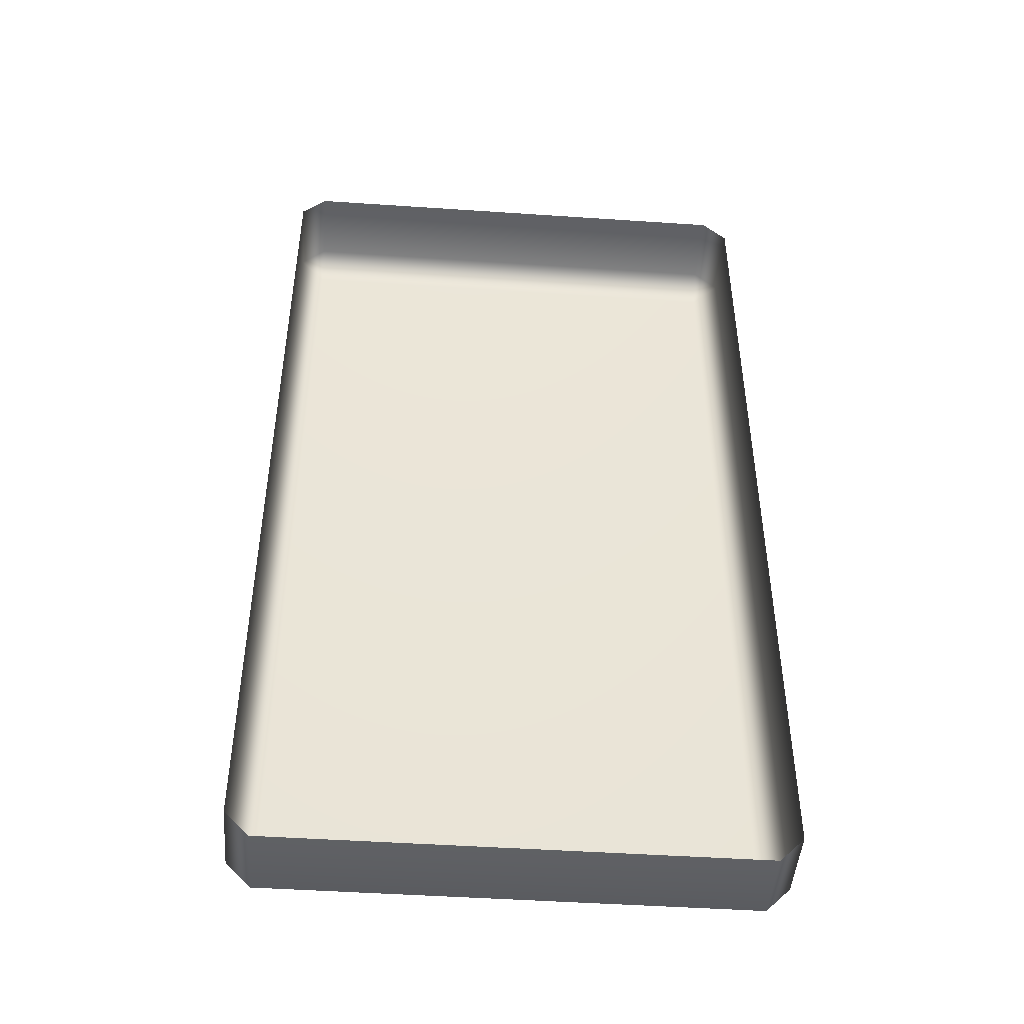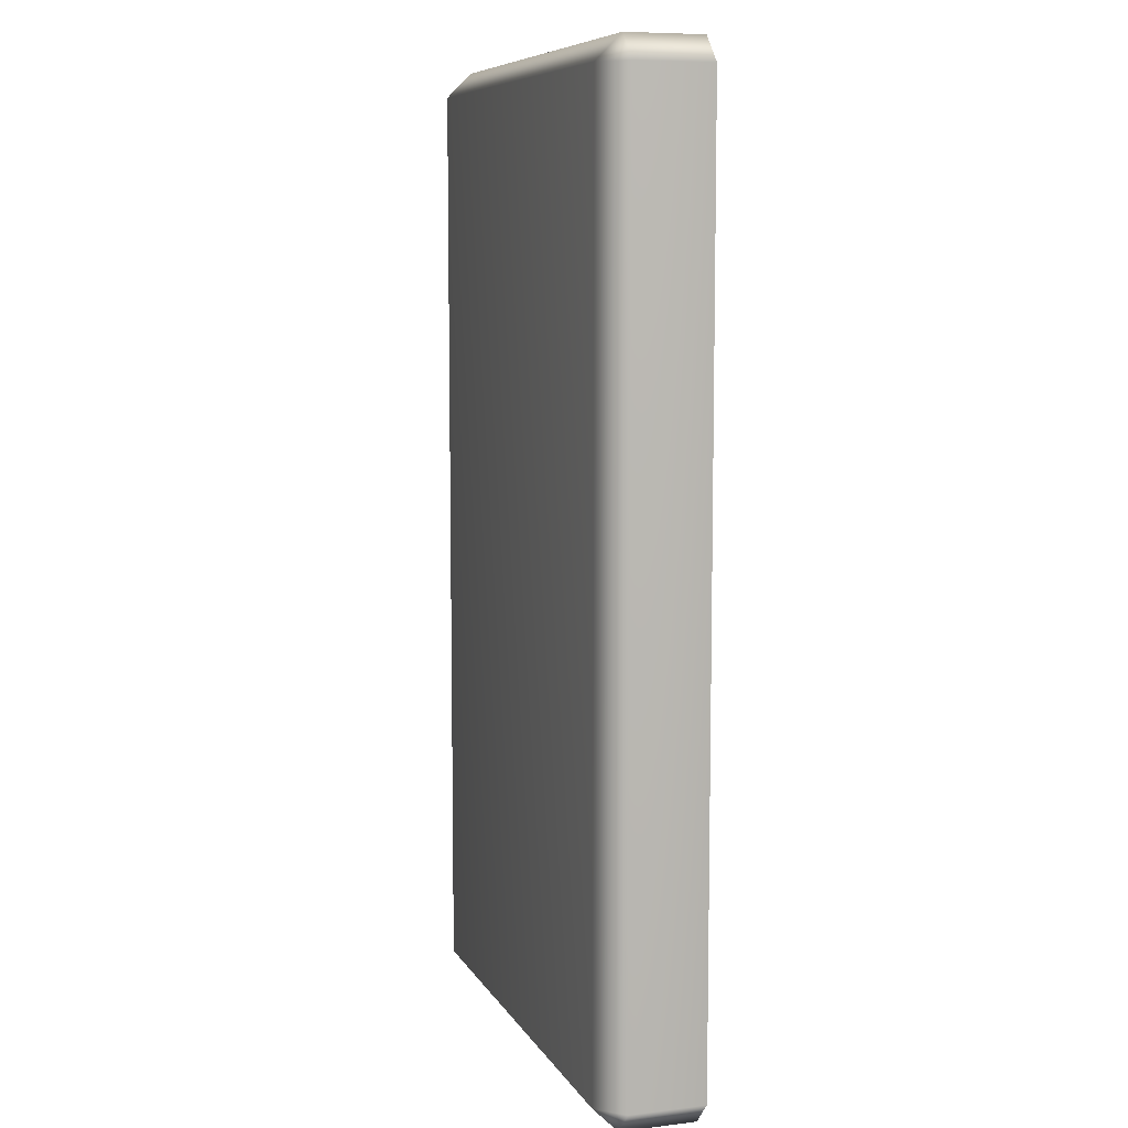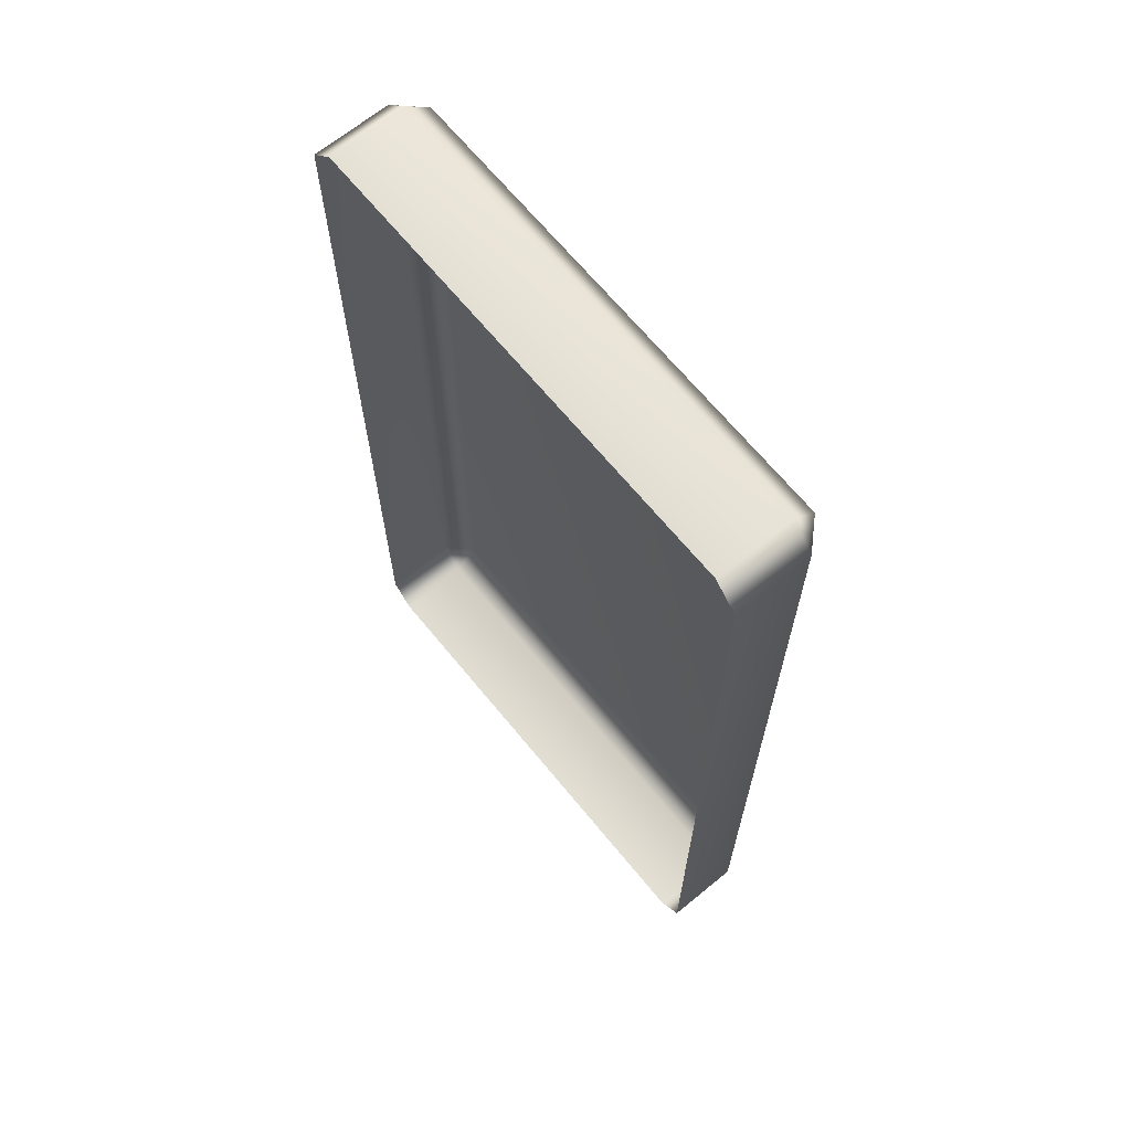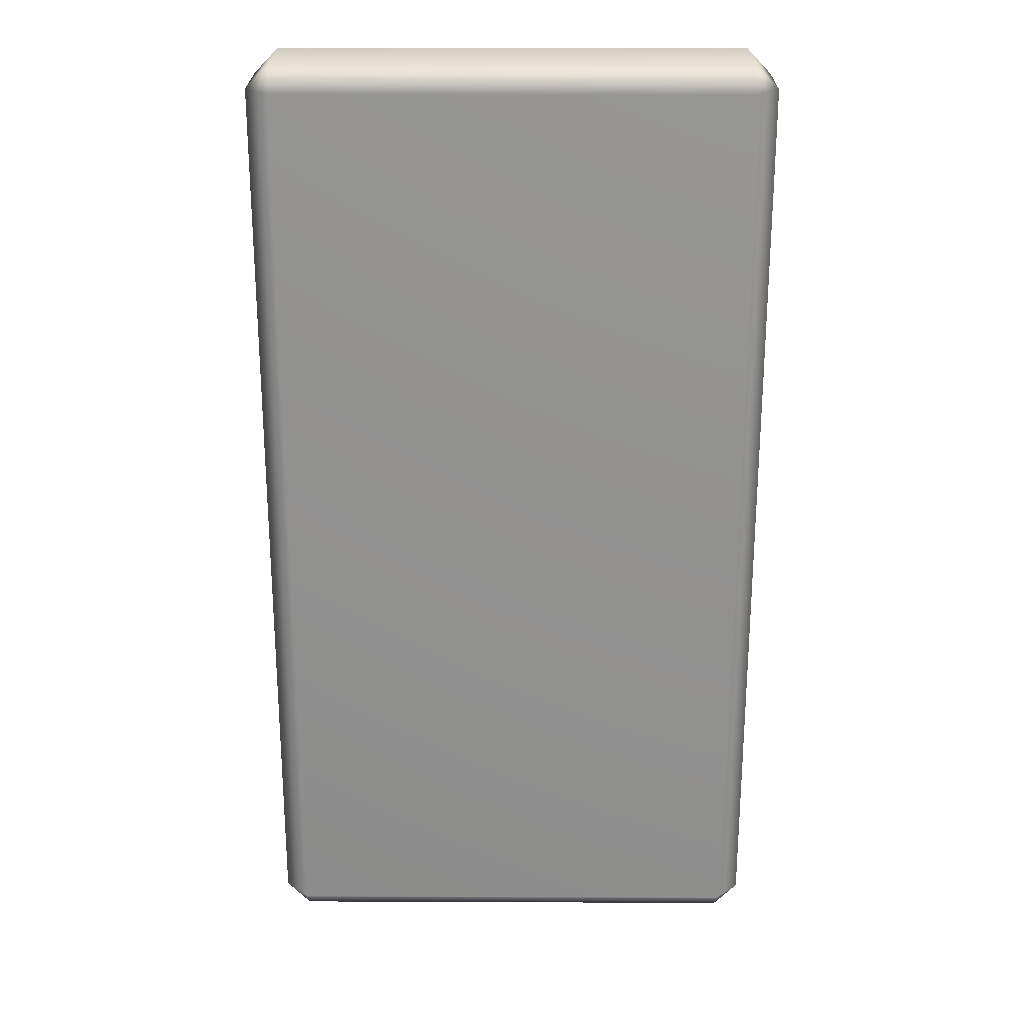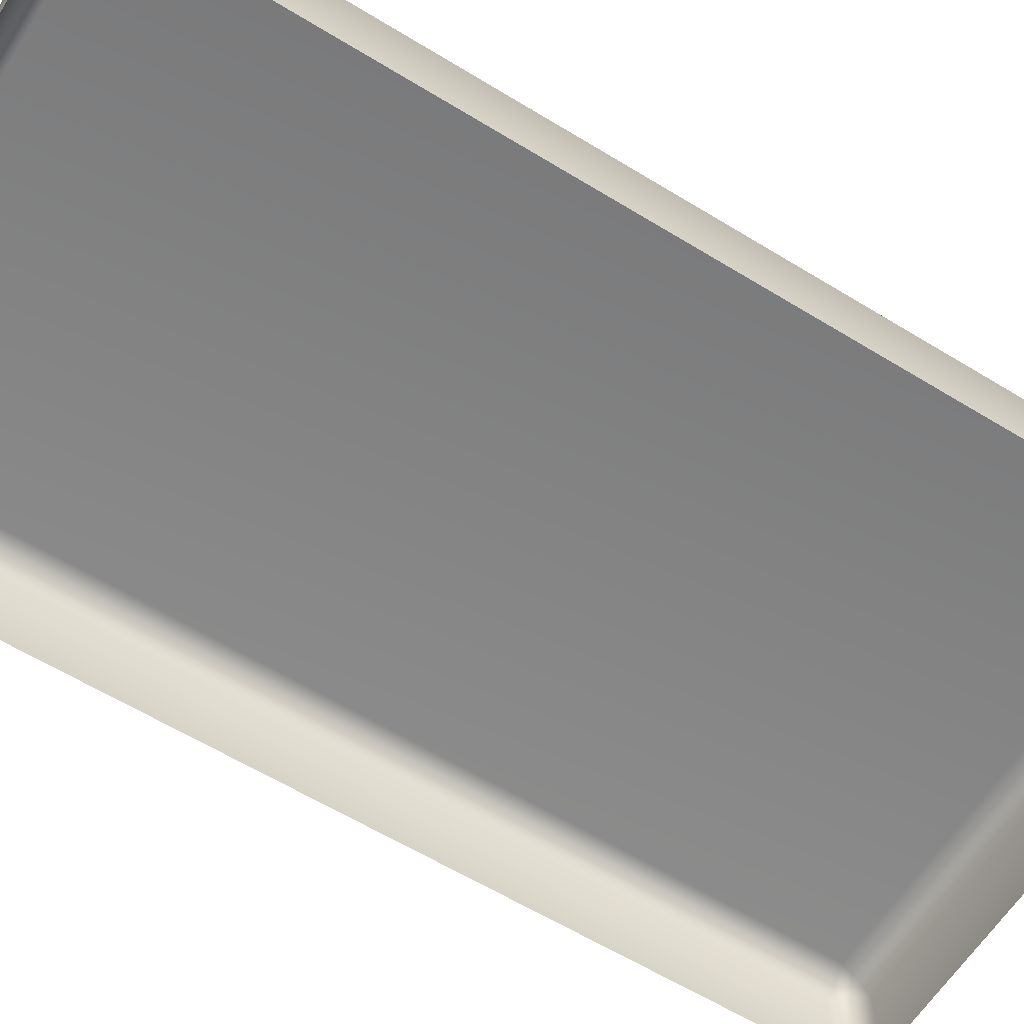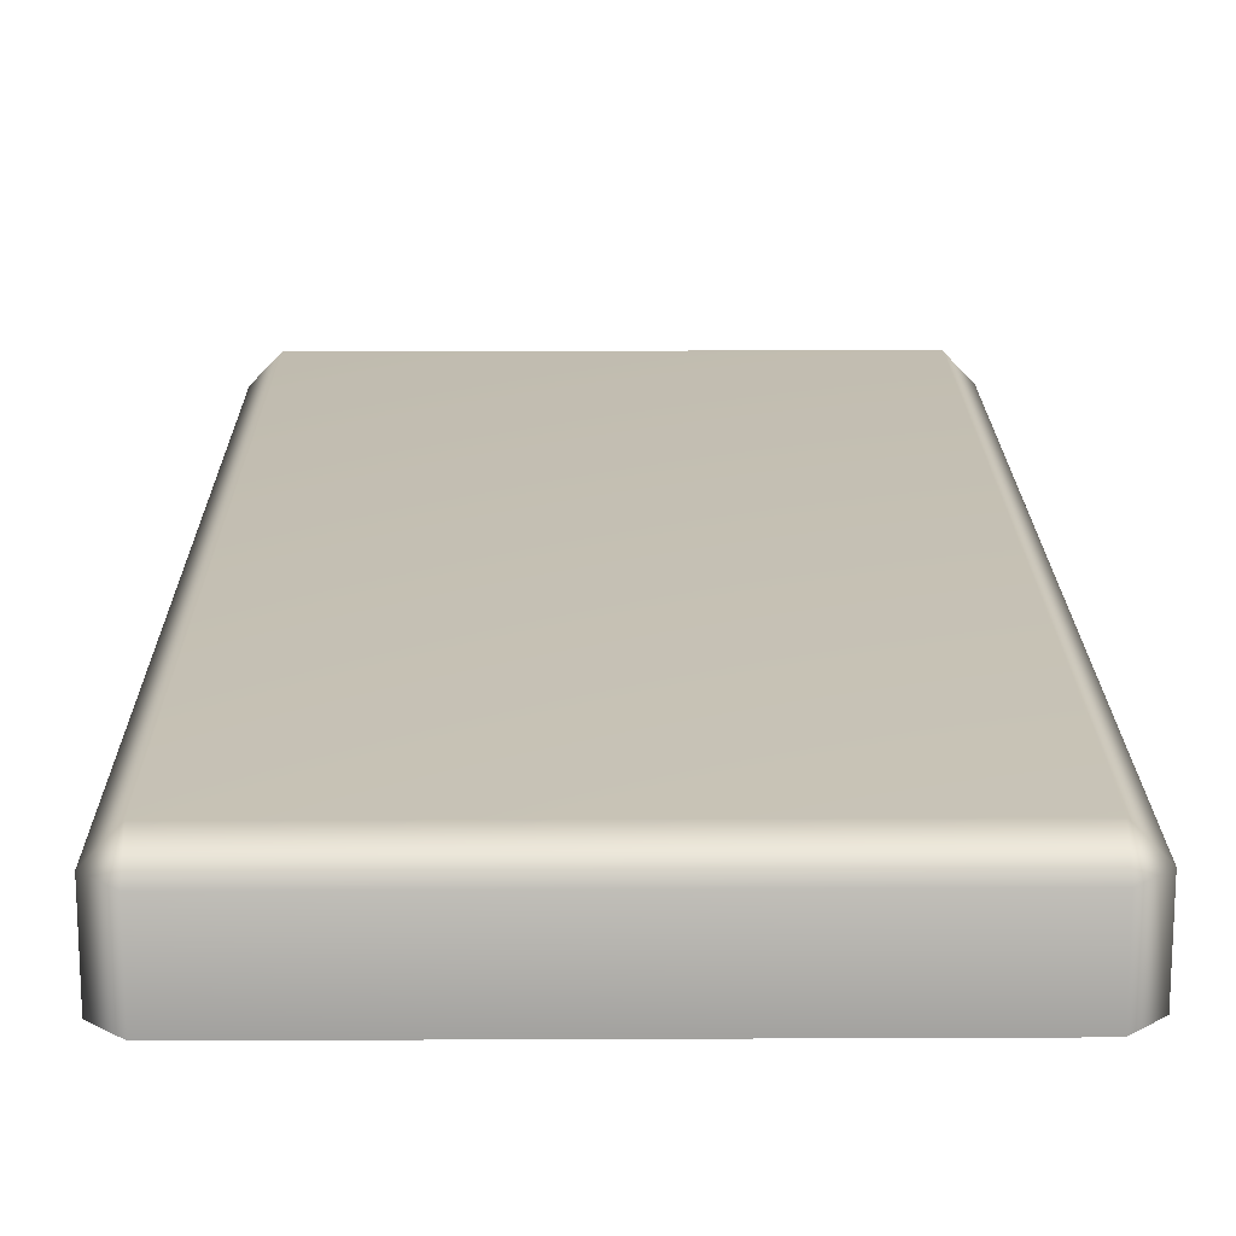
<metadata>
{"format":"obj","ext":"obj","renderer":"f3d","projection":"perspective","resolution":1024,"background":"white","views":[{"elev":-46.7,"azim":-4.4,"up":"+Z"},{"elev":8.2,"azim":-108.2,"up":"+Z"},{"elev":67.3,"azim":50.6,"up":"+Z"},{"elev":23.9,"azim":-179.6,"up":"+Z"},{"elev":-61.0,"azim":58.0,"up":"+Y"},{"elev":18.0,"azim":-0.5,"up":"+Y"}]}
</metadata>
<code>
v -41.98 79.64 38.05
v -46.33 75.12 38.05
v -41.98 75.12 42.57
v 46.33 75.12 38.05
v 41.98 79.64 38.05
v 41.98 75.12 42.57
v -41.98 75.12 -130.9
v -46.33 75.12 -126.4
v -41.98 79.64 -126.4
v 46.33 75.12 -126.4
v 41.98 75.12 -130.9
v 41.98 79.64 -126.4
v -46.33 61.56 38.05
v -41.98 61.56 42.57
v 46.33 61.56 38.05
v 41.98 61.56 42.57
v -46.33 61.56 -126.4
v -41.98 61.56 -130.9
v 46.33 61.56 -126.4
v 41.98 61.56 -130.9
f 13 2 8 17
f 16 6 3 14
f 5 12 9 1
f 19 10 4 15
f 18 7 11 20
f 2 1 9 8
f 3 2 13 14
f 1 3 6 5
f 5 4 10 12
f 4 6 16 15
f 8 7 18 17
f 7 9 12 11
f 11 10 19 20
f 1 2 3
f 4 5 6
f 7 8 9
f 10 11 12

</code>
